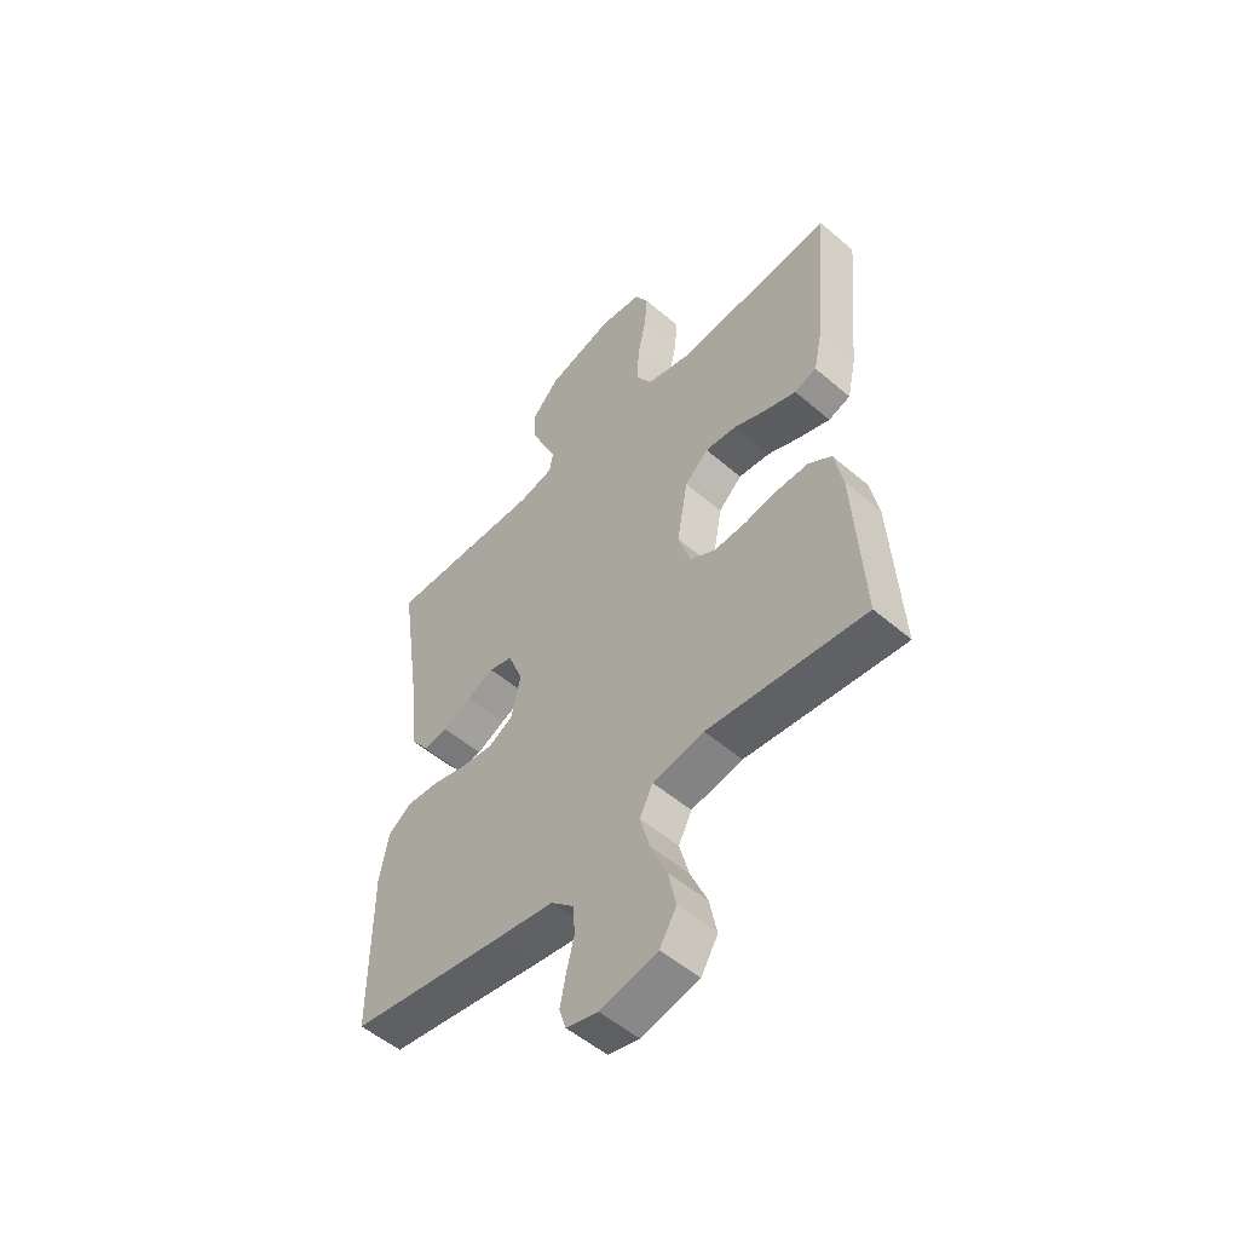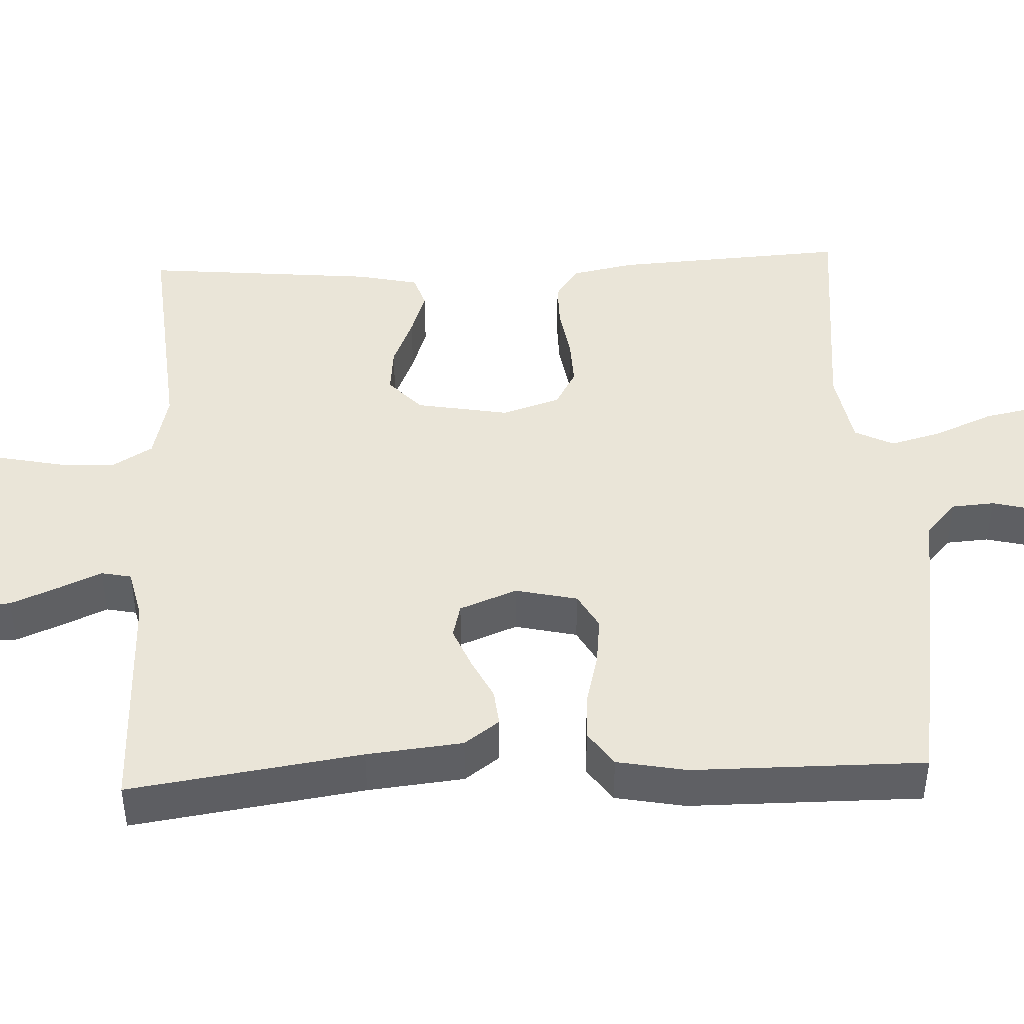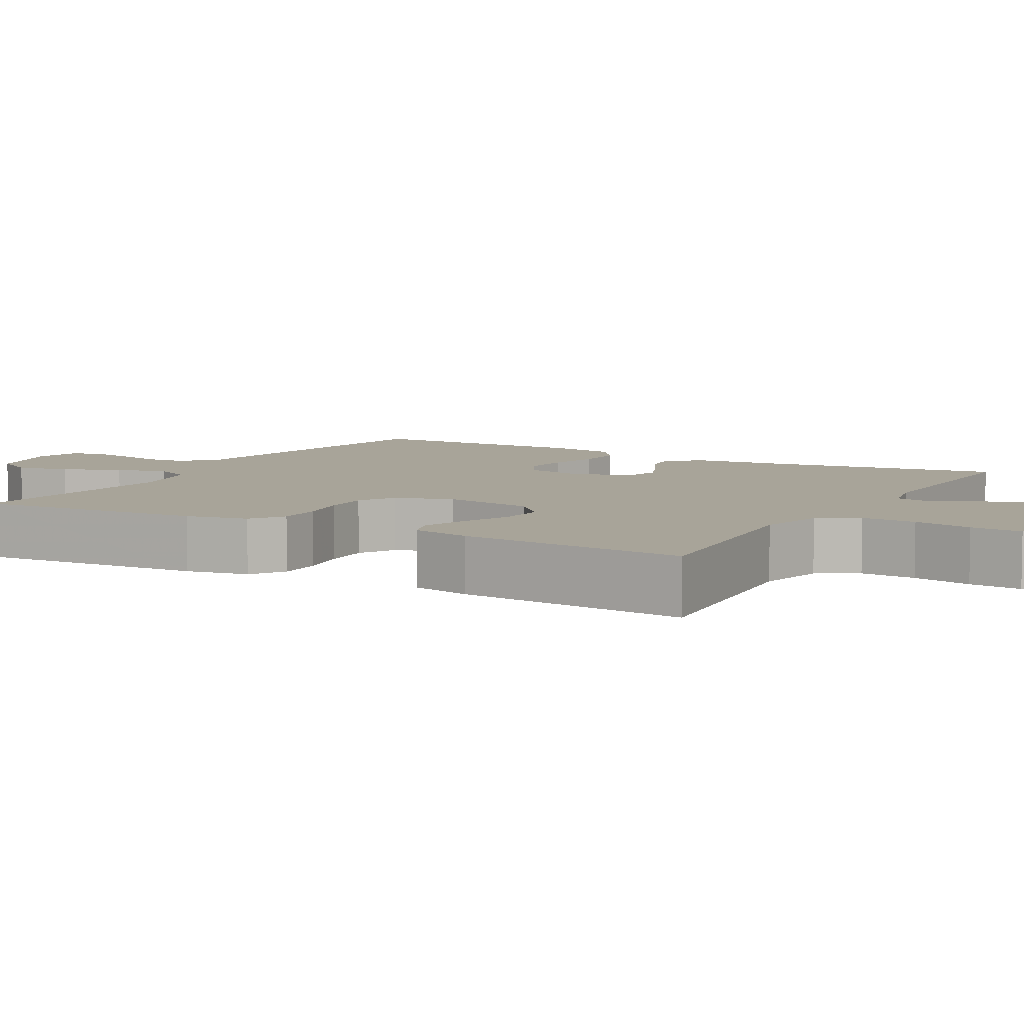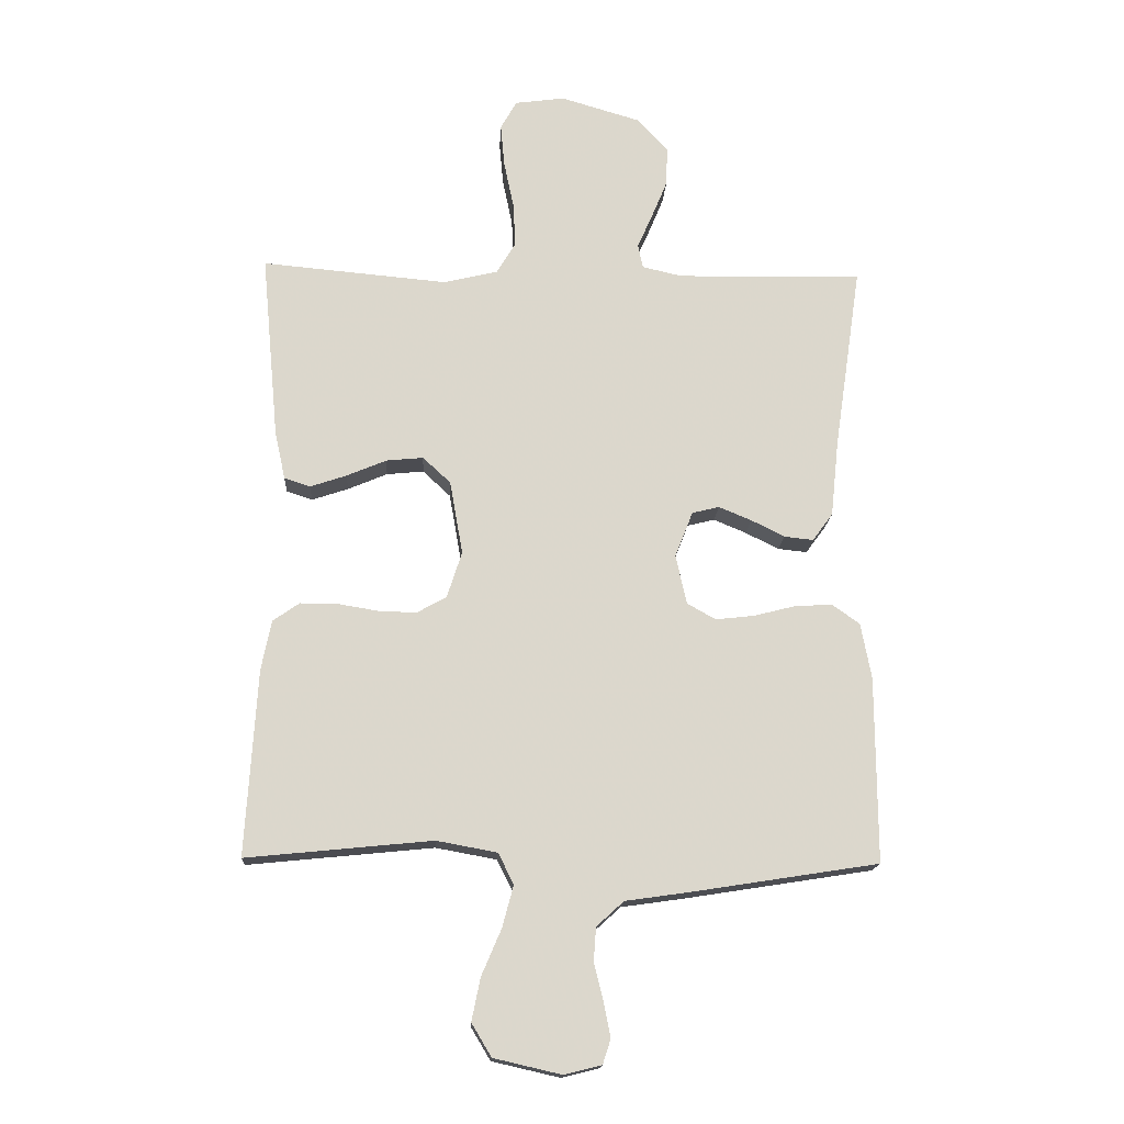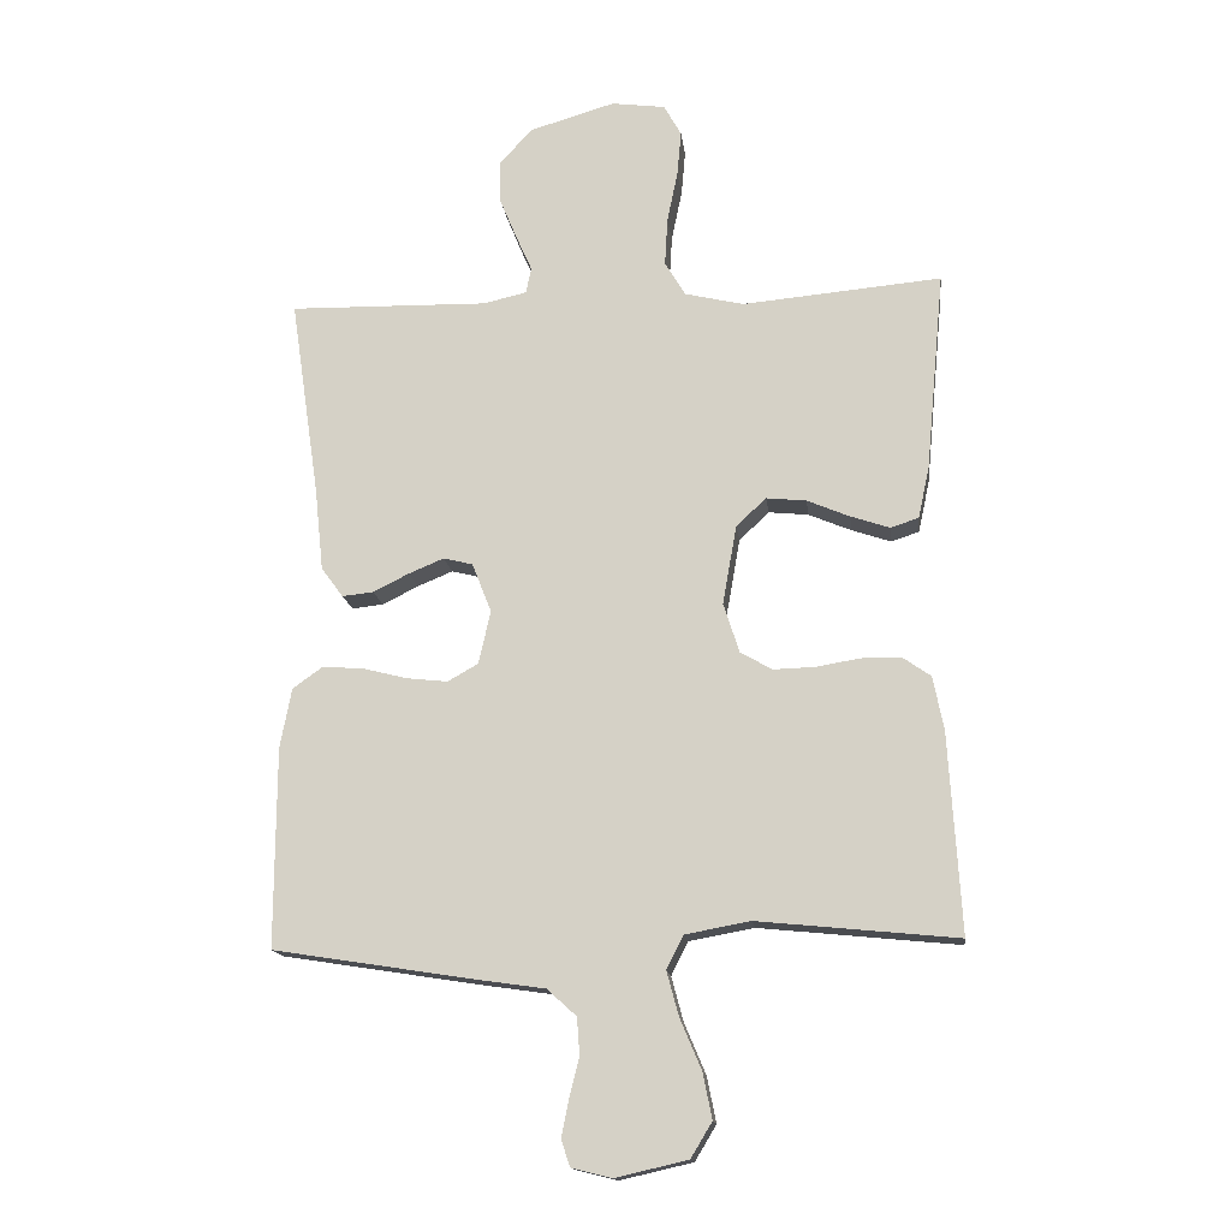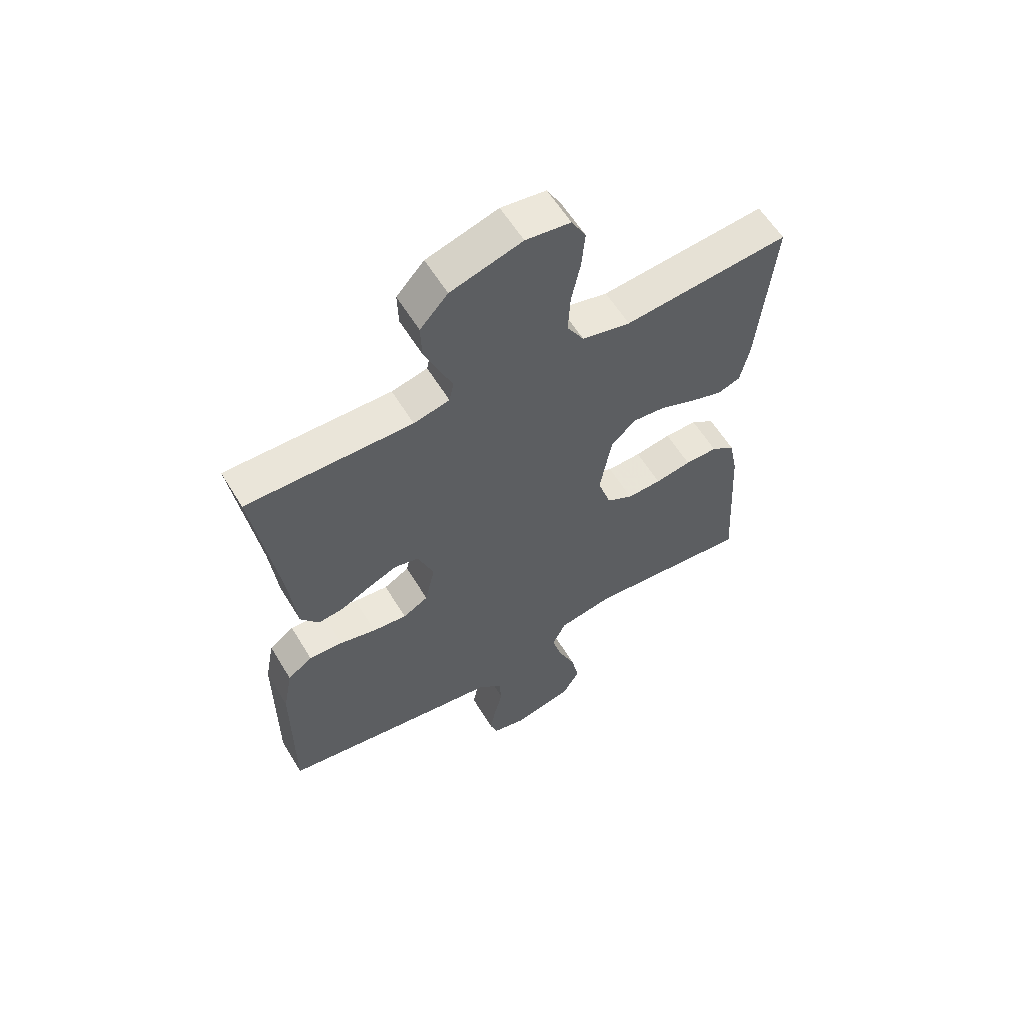
<metadata>
{"format":"obj","ext":"obj","renderer":"f3d","projection":"perspective","resolution":1024,"background":"white","views":[{"elev":-52.9,"azim":-132.6,"up":"+Z"},{"elev":44.7,"azim":87.5,"up":"+Y"},{"elev":7.1,"azim":-60.5,"up":"+Y"},{"elev":-16.4,"azim":-3.2,"up":"+Z"},{"elev":-15.3,"azim":-173.1,"up":"+Z"},{"elev":59.4,"azim":148.9,"up":"+Z"}]}
</metadata>
<code>
v -0.5 0.07 0.5
v -0.2 0.07 0.473
v -0.112 0.07 0.494
v -0.081 0.07 0.546
v -0.085 0.07 0.618
v -0.101 0.07 0.695
v -0.107 0.07 0.763
v -0.081 0.07 0.81
v 0 0.07 0.821
v 0.129 0.07 0.783
v 0.179 0.07 0.728
v 0.177 0.07 0.665
v 0.151 0.07 0.602
v 0.127 0.07 0.548
v 0.135 0.07 0.509
v 0.2 0.07 0.494
v 0.5 0.07 0.5
v 0.456 0.07 0.2
v 0.443 0.07 0.076
v 0.41 0.07 0.031
v 0.363 0.07 0.036
v 0.309 0.07 0.063
v 0.256 0.07 0.085
v 0.212 0.07 0.074
v 0.183 0.07 0
v 0.201 0.07 -0.08
v 0.247 0.07 -0.106
v 0.309 0.07 -0.099
v 0.376 0.07 -0.082
v 0.437 0.07 -0.078
v 0.482 0.07 -0.11
v 0.499 0.07 -0.2
v 0.5 0.07 -0.5
v 0.2 0.07 -0.547
v 0.095 0.07 -0.562
v 0.051 0.07 -0.602
v 0.047 0.07 -0.657
v 0.062 0.07 -0.717
v 0.073 0.07 -0.772
v 0.06 0.07 -0.812
v 0 0.07 -0.827
v -0.109 0.07 -0.802
v -0.141 0.07 -0.749
v -0.127 0.07 -0.68
v -0.095 0.07 -0.605
v -0.077 0.07 -0.538
v -0.102 0.07 -0.488
v -0.2 0.07 -0.47
v -0.5 0.07 -0.5
v -0.482 0.07 -0.2
v -0.466 0.07 -0.119
v -0.423 0.07 -0.089
v -0.364 0.07 -0.089
v -0.298 0.07 -0.1
v -0.236 0.07 -0.102
v -0.188 0.07 -0.075
v -0.164 0.07 0
v -0.185 0.07 0.119
v -0.23 0.07 0.161
v -0.29 0.07 0.155
v -0.354 0.07 0.128
v -0.413 0.07 0.108
v -0.455 0.07 0.122
v -0.472 0.07 0.2
v -0.5 0 0.5
v -0.2 0 0.473
v -0.112 0 0.494
v -0.081 0 0.546
v -0.085 0 0.618
v -0.101 0 0.695
v -0.107 0 0.763
v -0.081 0 0.81
v 0 0 0.821
v 0.129 0 0.783
v 0.179 0 0.728
v 0.177 0 0.665
v 0.151 0 0.602
v 0.127 0 0.548
v 0.135 0 0.509
v 0.2 0 0.494
v 0.5 0 0.5
v 0.456 0 0.2
v 0.443 0 0.076
v 0.41 0 0.031
v 0.363 0 0.036
v 0.309 0 0.063
v 0.256 0 0.085
v 0.212 0 0.074
v 0.183 0 0
v 0.201 0 -0.08
v 0.247 0 -0.106
v 0.309 0 -0.099
v 0.376 0 -0.082
v 0.437 0 -0.078
v 0.482 0 -0.11
v 0.499 0 -0.2
v 0.5 0 -0.5
v 0.2 0 -0.547
v 0.095 0 -0.562
v 0.051 0 -0.602
v 0.047 0 -0.657
v 0.062 0 -0.717
v 0.073 0 -0.772
v 0.06 0 -0.812
v 0 0 -0.827
v -0.109 0 -0.802
v -0.141 0 -0.749
v -0.127 0 -0.68
v -0.095 0 -0.605
v -0.077 0 -0.538
v -0.102 0 -0.488
v -0.2 0 -0.47
v -0.5 0 -0.5
v -0.482 0 -0.2
v -0.466 0 -0.119
v -0.423 0 -0.089
v -0.364 0 -0.089
v -0.298 0 -0.1
v -0.236 0 -0.102
v -0.188 0 -0.075
v -0.164 0 0
v -0.185 0 0.119
v -0.23 0 0.161
v -0.29 0 0.155
v -0.354 0 0.128
v -0.413 0 0.108
v -0.455 0 0.122
v -0.472 0 0.2
f 64 1 2
f 63 64 2
f 62 63 2
f 61 62 2
f 60 61 2
f 59 60 2 3
f 58 59 3 4
f 57 58 4
f 52 53 54
f 51 52 54
f 50 51 54
f 49 50 54
f 48 49 54
f 47 48 54 55
f 46 47 55 56
f 43 44 45
f 42 43 45
f 41 42 45
f 40 41 45
f 39 40 45
f 38 39 45
f 37 38 45
f 36 37 45 46
f 46 56 57
f 36 46 57
f 35 36 57
f 33 34 35
f 32 33 35
f 31 32 35
f 30 31 35
f 29 30 35
f 28 29 35
f 20 21 22
f 19 20 22
f 18 19 22
f 18 22 23
f 17 18 23
f 16 17 23
f 15 16 23 24
f 12 13 14
f 11 12 14
f 10 11 14
f 9 10 14
f 8 9 14
f 7 8 14
f 6 7 14
f 5 6 14
f 15 24 25
f 14 15 25
f 5 14 25
f 4 5 25
f 27 28 35
f 26 27 35 57
f 4 25 26 57
f 66 65 128
f 66 128 127
f 66 127 126
f 66 126 125
f 66 125 124
f 67 66 124 123
f 68 67 123 122
f 68 122 121
f 118 117 116
f 118 116 115
f 118 115 114
f 118 114 113
f 118 113 112
f 119 118 112 111
f 120 119 111 110
f 109 108 107
f 109 107 106
f 109 106 105
f 109 105 104
f 109 104 103
f 109 103 102
f 109 102 101
f 110 109 101 100
f 121 120 110
f 121 110 100
f 121 100 99
f 99 98 97
f 99 97 96
f 99 96 95
f 99 95 94
f 99 94 93
f 99 93 92
f 86 85 84
f 86 84 83
f 86 83 82
f 87 86 82
f 87 82 81
f 87 81 80
f 88 87 80 79
f 78 77 76
f 78 76 75
f 78 75 74
f 78 74 73
f 78 73 72
f 78 72 71
f 78 71 70
f 78 70 69
f 89 88 79
f 89 79 78
f 89 78 69
f 89 69 68
f 99 92 91
f 121 99 91 90
f 121 90 89 68
f 1 65 66 2
f 2 66 67 3
f 3 67 68 4
f 4 68 69 5
f 5 69 70 6
f 6 70 71 7
f 7 71 72 8
f 8 72 73 9
f 9 73 74 10
f 10 74 75 11
f 11 75 76 12
f 12 76 77 13
f 13 77 78 14
f 14 78 79 15
f 15 79 80 16
f 16 80 81 17
f 17 81 82 18
f 18 82 83 19
f 19 83 84 20
f 20 84 85 21
f 21 85 86 22
f 22 86 87 23
f 23 87 88 24
f 24 88 89 25
f 25 89 90 26
f 26 90 91 27
f 27 91 92 28
f 28 92 93 29
f 29 93 94 30
f 30 94 95 31
f 31 95 96 32
f 32 96 97 33
f 33 97 98 34
f 34 98 99 35
f 35 99 100 36
f 36 100 101 37
f 37 101 102 38
f 38 102 103 39
f 39 103 104 40
f 40 104 105 41
f 41 105 106 42
f 42 106 107 43
f 43 107 108 44
f 44 108 109 45
f 45 109 110 46
f 46 110 111 47
f 47 111 112 48
f 48 112 113 49
f 49 113 114 50
f 50 114 115 51
f 51 115 116 52
f 52 116 117 53
f 53 117 118 54
f 54 118 119 55
f 55 119 120 56
f 56 120 121 57
f 57 121 122 58
f 58 122 123 59
f 59 123 124 60
f 60 124 125 61
f 61 125 126 62
f 62 126 127 63
f 63 127 128 64
f 64 128 65 1

</code>
